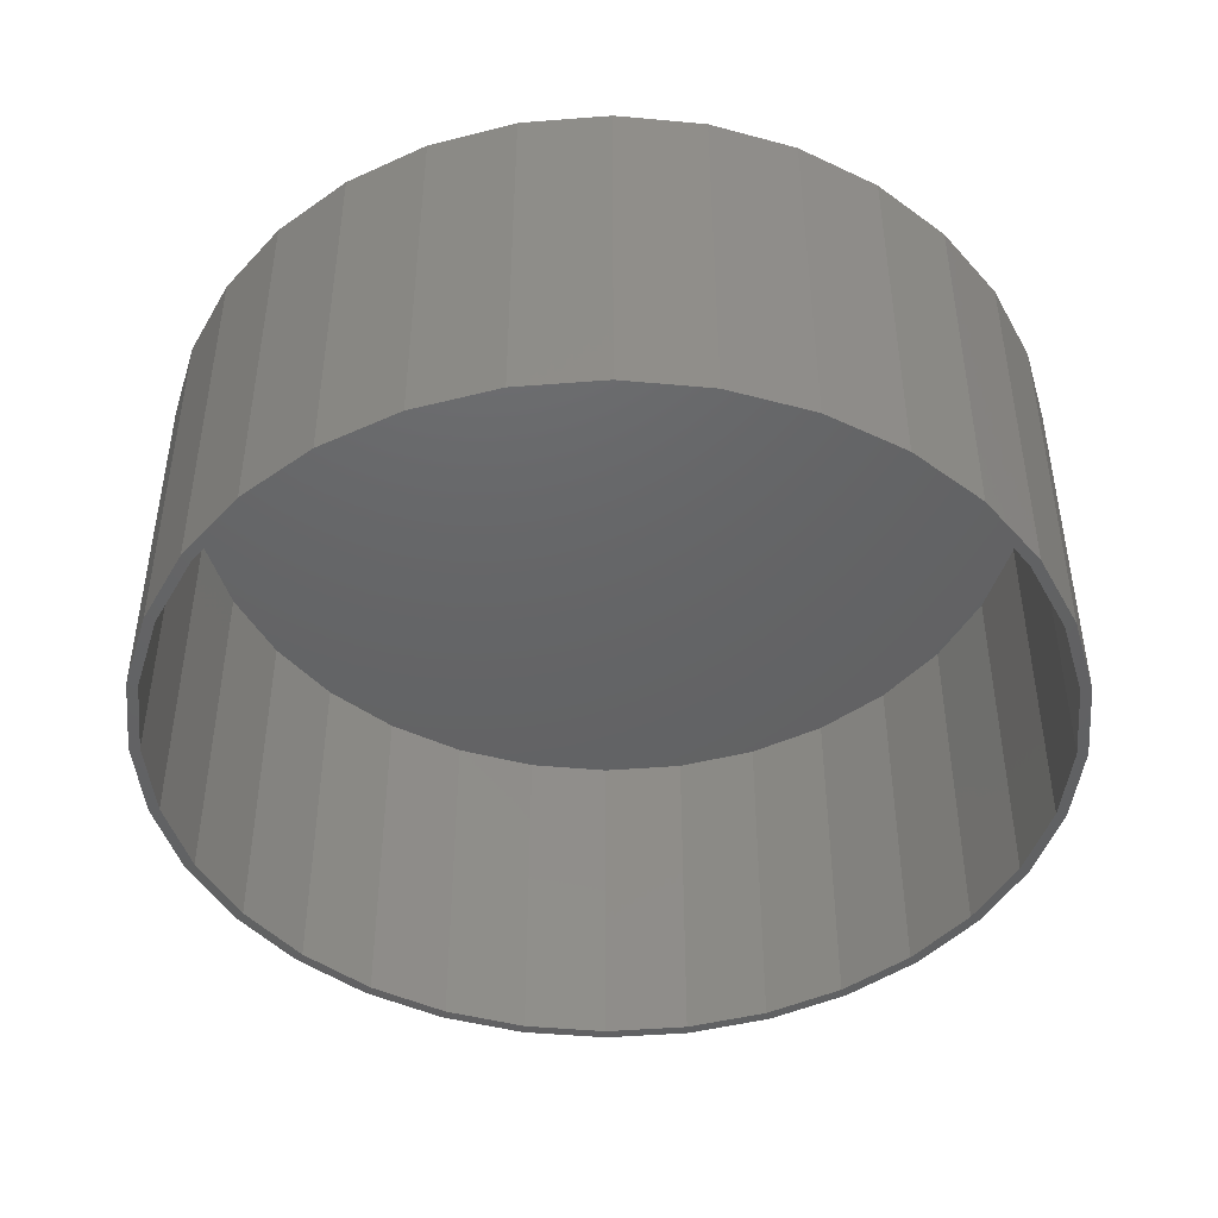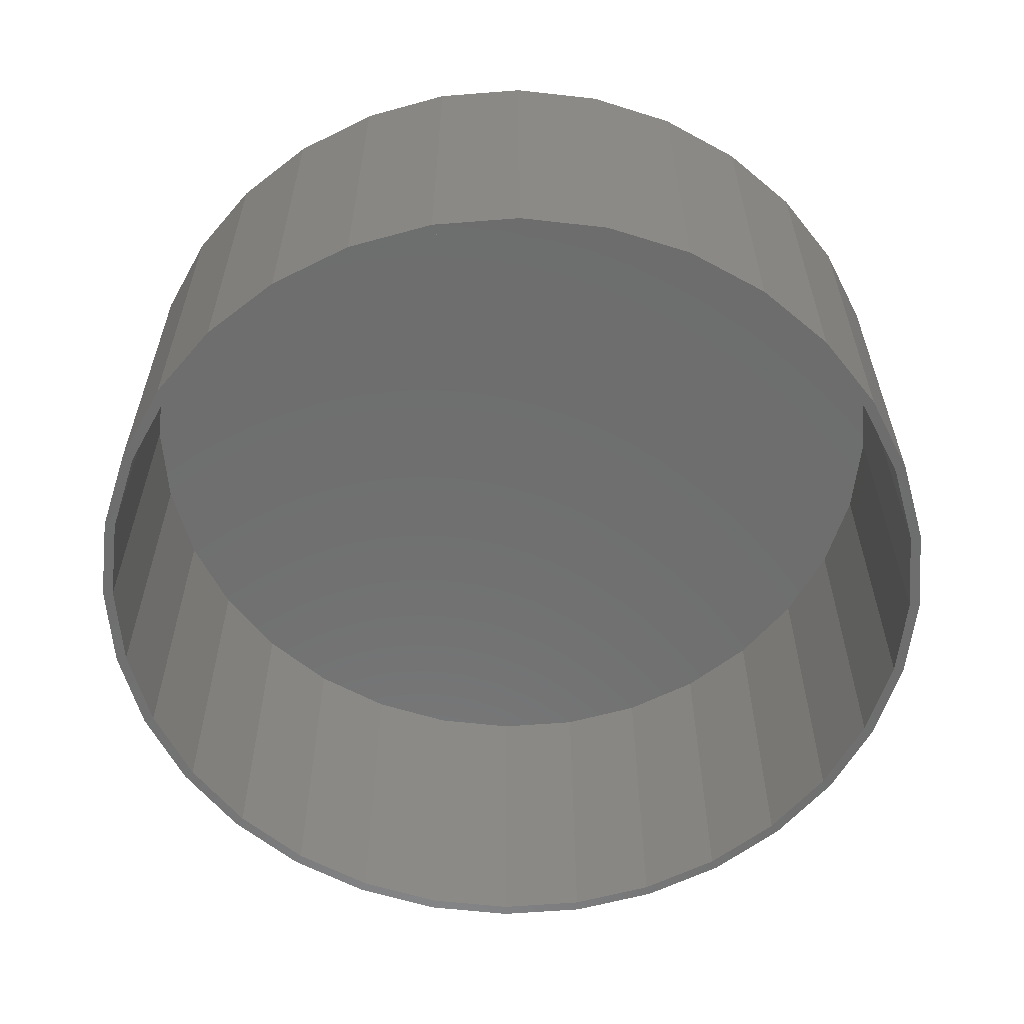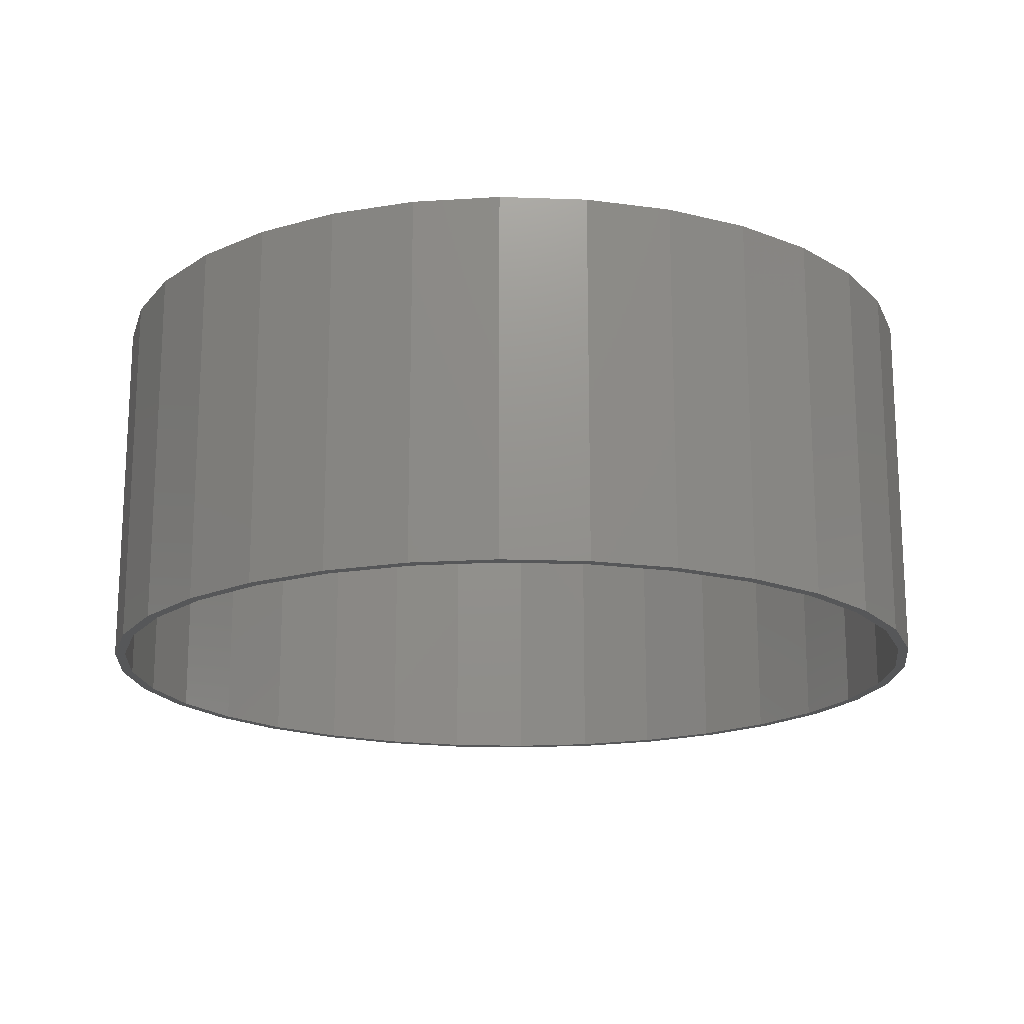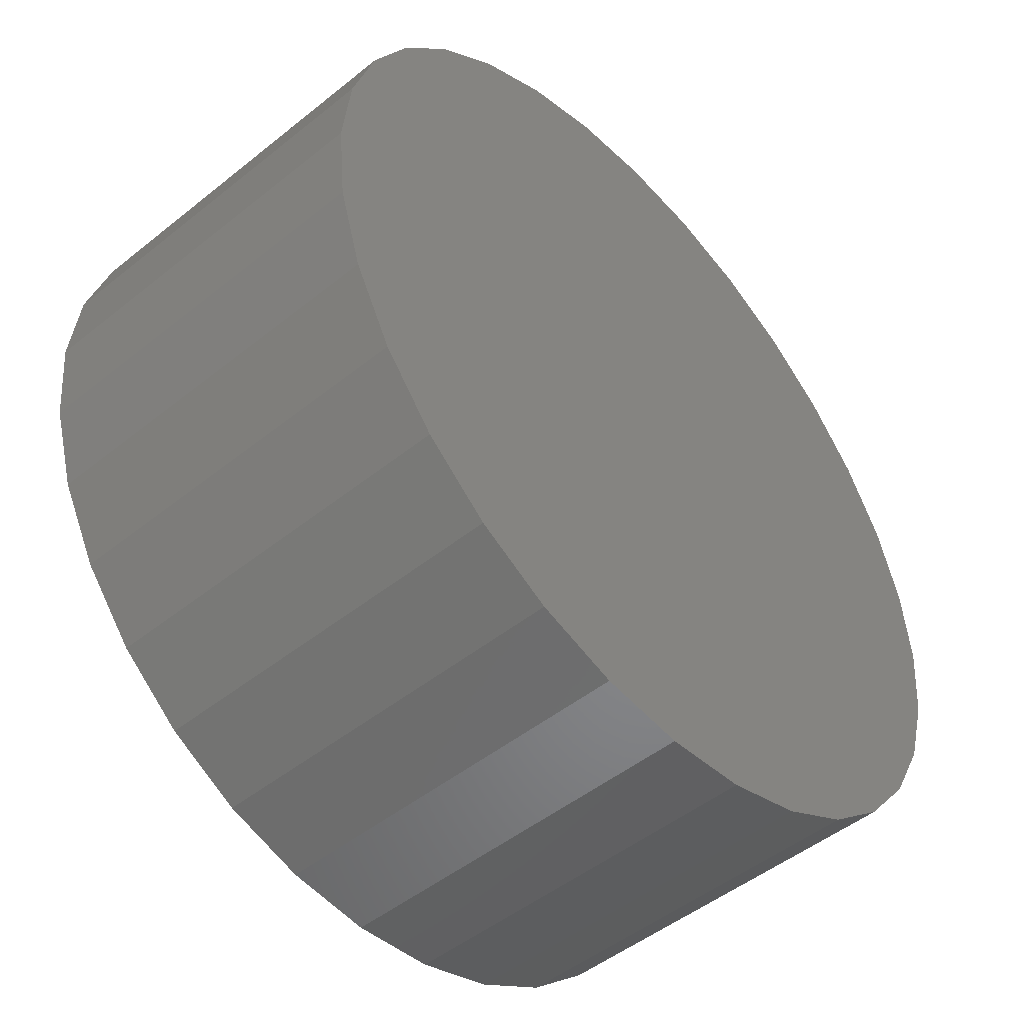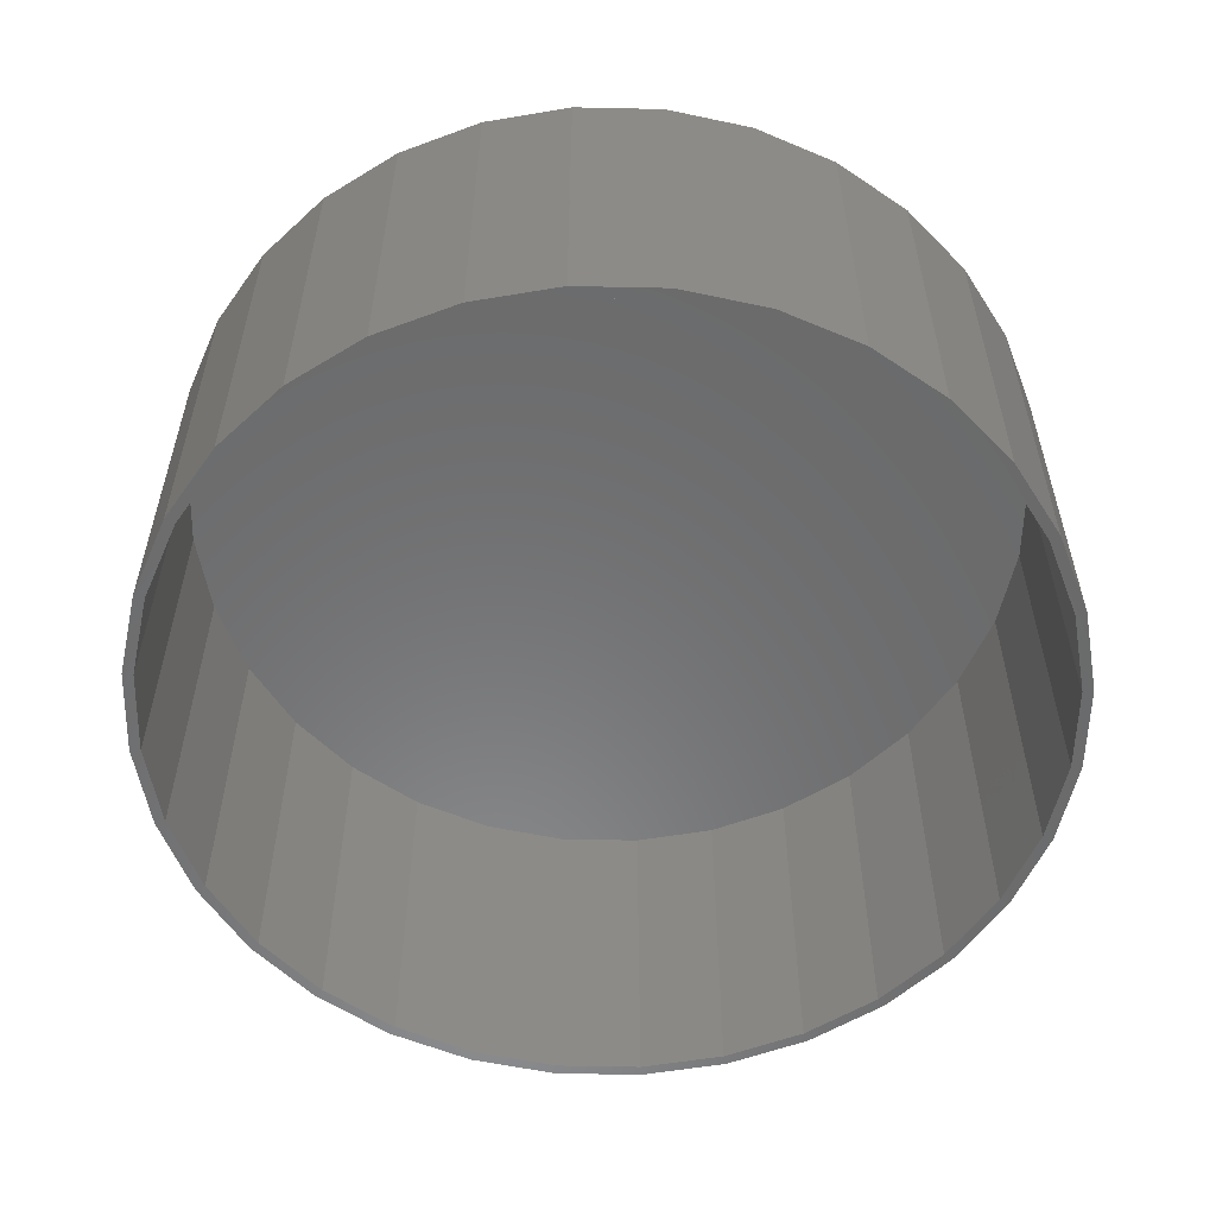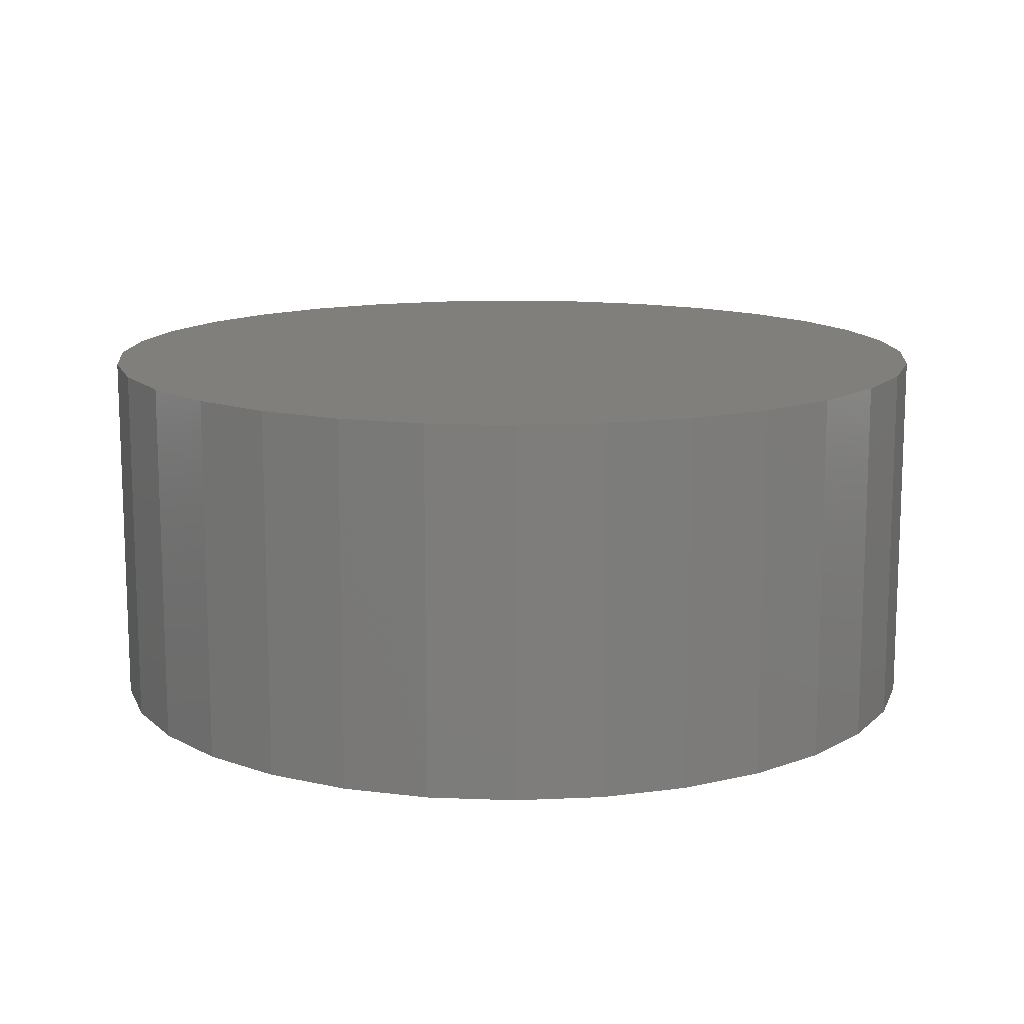
<metadata>
{"format":"stl","ext":"stl","renderer":"f3d","projection":"perspective","resolution":1024,"background":"white","views":[{"elev":-45.4,"azim":-56.7,"up":"+Z"},{"elev":-59.8,"azim":111.5,"up":"+Z"},{"elev":-17.6,"azim":-20.9,"up":"+Z"},{"elev":-49.0,"azim":-48.3,"up":"+Y"},{"elev":-56.4,"azim":-119.4,"up":"+Z"},{"elev":13.1,"azim":-67.9,"up":"+Z"}]}
</metadata>
<code>
# stl→obj: 128 verts, 252 faces
v -0.4263 0.1674 0
v -0.4263 0.1596 0
v -0.4895 0.1612 0
v -0.4879 0.1536 0
v -0.5502 0.1428 0
v -0.5472 0.1356 0
v -0.6061 0.1129 0
v -0.6018 0.1064 0
v -0.6552 0.07263 0
v -0.6497 0.06711 0
v -0.6954 0.02358 0
v -0.689 0.01924 0
v -0.7254 -0.03238 0
v -0.7181 -0.03537 0
v -0.7438 -0.0931 0
v -0.7361 -0.09463 0
v -0.7438 -0.2194 0
v -0.7361 -0.2179 0
v -0.7181 -0.2771 0
v -0.7254 -0.2801 0
v -0.689 -0.3317 0
v -0.6954 -0.3361 0
v -0.6497 -0.3796 0
v -0.6552 -0.3851 0
v -0.6018 -0.4189 0
v -0.6061 -0.4254 0
v -0.5472 -0.4481 0
v -0.5502 -0.4553 0
v -0.4879 -0.4661 0
v -0.4895 -0.4737 0
v -0.4263 -0.4721 0
v -0.4263 -0.4799 0
v -0.3632 0.1612 0
v -0.3647 0.1536 0
v -0.3024 0.1428 0
v -0.3054 0.1356 0
v -0.2465 0.1129 0
v -0.2508 0.1064 0
v -0.1974 0.07263 0
v -0.203 0.06711 0
v -0.1572 0.02358 0
v -0.1637 0.01924 0
v -0.1273 -0.03238 0
v -0.1345 -0.03537 0
v -0.1089 -0.0931 0
v -0.1165 -0.09463 0
v -0.1104 -0.1562 0
v -0.1345 -0.2771 0
v -0.1165 -0.2179 0
v -0.1089 -0.2194 0
v -0.1273 -0.2801 0
v -0.1637 -0.3317 0
v -0.1572 -0.3361 0
v -0.203 -0.3796 0
v -0.1974 -0.3851 0
v -0.2508 -0.4189 0
v -0.2465 -0.4254 0
v -0.3054 -0.4481 0
v -0.3024 -0.4553 0
v -0.3647 -0.4661 0
v -0.3632 -0.4737 0
v -0.1026 -0.1562 0
v -0.75 -0.1562 0
v -0.7422 -0.1562 0
v -0.3647 -0.4661 0.2656
v -0.3054 -0.4481 0.2656
v -0.2508 -0.4189 0.2656
v -0.203 -0.3796 0.2656
v -0.1637 -0.3317 0.2656
v -0.1345 -0.2771 0.2656
v -0.1165 -0.2179 0.2656
v -0.1104 -0.1562 0.2656
v -0.4263 -0.4721 0.2656
v -0.4879 -0.4661 0.2656
v -0.5472 -0.4481 0.2656
v -0.6018 -0.4189 0.2656
v -0.6497 -0.3796 0.2656
v -0.689 -0.3317 0.2656
v -0.7181 -0.2771 0.2656
v -0.7361 -0.2179 0.2656
v -0.7422 -0.1562 0.2656
v -0.4879 0.1536 0.2656
v -0.5472 0.1356 0.2656
v -0.6018 0.1064 0.2656
v -0.6497 0.06711 0.2656
v -0.689 0.01924 0.2656
v -0.7181 -0.03537 0.2656
v -0.7361 -0.09463 0.2656
v -0.4263 0.1596 0.2656
v -0.3647 0.1536 0.2656
v -0.3054 0.1356 0.2656
v -0.2508 0.1064 0.2656
v -0.203 0.06711 0.2656
v -0.1637 0.01924 0.2656
v -0.1345 -0.03537 0.2656
v -0.1165 -0.09463 0.2656
v -0.4895 0.1612 0.2734
v -0.3632 0.1612 0.2734
v -0.4263 0.1674 0.2734
v -0.3024 0.1428 0.2734
v -0.5502 0.1428 0.2734
v -0.2465 0.1129 0.2734
v -0.6061 0.1129 0.2734
v -0.1974 0.07263 0.2734
v -0.6552 0.07263 0.2734
v -0.1572 0.02358 0.2734
v -0.6954 0.02358 0.2734
v -0.1273 -0.03238 0.2734
v -0.7254 -0.03238 0.2734
v -0.1089 -0.0931 0.2734
v -0.7438 -0.0931 0.2734
v -0.1026 -0.1562 0.2734
v -0.75 -0.1562 0.2734
v -0.1089 -0.2194 0.2734
v -0.7438 -0.2194 0.2734
v -0.1273 -0.2801 0.2734
v -0.7254 -0.2801 0.2734
v -0.1572 -0.3361 0.2734
v -0.6954 -0.3361 0.2734
v -0.1974 -0.3851 0.2734
v -0.6552 -0.3851 0.2734
v -0.2465 -0.4254 0.2734
v -0.6061 -0.4254 0.2734
v -0.3024 -0.4553 0.2734
v -0.5502 -0.4553 0.2734
v -0.3632 -0.4737 0.2734
v -0.4895 -0.4737 0.2734
v -0.4263 -0.4799 0.2734
f 1 2 3
f 3 2 4
f 4 5 3
f 6 5 4
f 7 5 6
f 8 7 6
f 9 7 8
f 10 9 8
f 11 9 10
f 12 11 10
f 13 11 12
f 14 13 12
f 15 13 14
f 16 15 14
f 17 18 19
f 19 20 17
f 20 19 21
f 21 22 20
f 22 21 23
f 23 24 22
f 24 23 25
f 25 26 24
f 26 25 27
f 27 28 26
f 28 27 29
f 29 30 28
f 29 31 30
f 32 30 31
f 1 33 2
f 34 2 33
f 35 34 33
f 35 36 34
f 36 35 37
f 37 38 36
f 38 37 39
f 39 40 38
f 40 39 41
f 41 42 40
f 42 41 43
f 43 44 42
f 44 43 45
f 45 46 44
f 46 45 47
f 48 49 50
f 51 48 50
f 52 48 51
f 53 52 51
f 54 52 53
f 55 54 53
f 56 54 55
f 57 56 55
f 58 56 57
f 59 58 57
f 60 58 59
f 61 60 59
f 31 60 61
f 32 31 61
f 62 50 49
f 62 49 47
f 62 47 45
f 63 15 16
f 63 16 64
f 63 64 18
f 63 18 17
f 31 65 60
f 60 65 66
f 60 66 58
f 58 66 67
f 58 67 56
f 56 67 68
f 56 68 54
f 54 68 69
f 54 69 52
f 52 69 70
f 52 70 48
f 48 70 71
f 48 71 49
f 49 71 72
f 49 72 47
f 65 31 73
f 73 31 29
f 73 29 74
f 74 29 27
f 74 27 75
f 75 27 25
f 75 25 76
f 76 25 23
f 76 23 77
f 77 23 21
f 77 21 78
f 78 21 19
f 78 19 79
f 79 19 18
f 79 18 80
f 80 18 64
f 80 64 81
f 2 82 4
f 4 82 83
f 4 83 6
f 6 83 84
f 6 84 8
f 8 84 85
f 8 85 10
f 10 85 86
f 10 86 12
f 12 86 87
f 12 87 14
f 14 87 88
f 14 88 16
f 16 88 81
f 16 81 64
f 82 2 89
f 89 2 34
f 89 34 90
f 90 34 36
f 90 36 91
f 91 36 38
f 91 38 92
f 92 38 40
f 92 40 93
f 93 40 42
f 93 42 94
f 94 42 44
f 94 44 95
f 95 44 46
f 95 46 96
f 96 46 47
f 96 47 72
f 89 90 82
f 73 74 65
f 65 74 75
f 65 75 66
f 66 75 76
f 66 76 67
f 67 76 77
f 67 77 68
f 68 77 78
f 68 78 69
f 69 78 79
f 69 79 70
f 70 79 80
f 70 80 71
f 71 80 81
f 71 81 72
f 72 81 88
f 72 88 96
f 96 88 87
f 96 87 95
f 95 87 86
f 95 86 94
f 94 86 85
f 94 85 93
f 93 85 84
f 93 84 92
f 92 84 83
f 92 83 91
f 91 83 82
f 91 82 90
f 97 98 99
f 98 97 100
f 100 97 101
f 100 101 102
f 102 101 103
f 102 103 104
f 104 103 105
f 104 105 106
f 106 105 107
f 106 107 108
f 108 107 109
f 108 109 110
f 110 109 111
f 110 111 112
f 112 111 113
f 112 113 114
f 114 113 115
f 114 115 116
f 116 115 117
f 116 117 118
f 118 117 119
f 118 119 120
f 120 119 121
f 120 121 122
f 122 121 123
f 122 123 124
f 124 123 125
f 124 125 126
f 126 125 127
f 126 127 128
f 62 112 50
f 50 112 114
f 50 114 51
f 51 114 116
f 51 116 53
f 53 116 118
f 53 118 55
f 55 118 120
f 55 120 57
f 57 120 122
f 57 122 59
f 59 122 124
f 59 124 61
f 61 124 126
f 61 126 32
f 32 126 128
f 32 128 30
f 30 128 127
f 30 127 28
f 28 127 125
f 28 125 26
f 26 125 123
f 26 123 24
f 24 123 121
f 24 121 22
f 22 121 119
f 22 119 20
f 20 119 117
f 20 117 17
f 17 117 115
f 17 115 63
f 63 115 113
f 63 113 15
f 15 113 111
f 15 111 13
f 13 111 109
f 13 109 11
f 11 109 107
f 11 107 9
f 9 107 105
f 9 105 7
f 7 105 103
f 7 103 5
f 5 103 101
f 5 101 3
f 3 101 97
f 3 97 1
f 1 97 99
f 1 99 33
f 33 99 98
f 33 98 35
f 35 98 100
f 35 100 37
f 37 100 102
f 37 102 39
f 39 102 104
f 39 104 41
f 41 104 106
f 41 106 43
f 43 106 108
f 43 108 45
f 45 108 110
f 45 110 62
f 62 110 112

</code>
